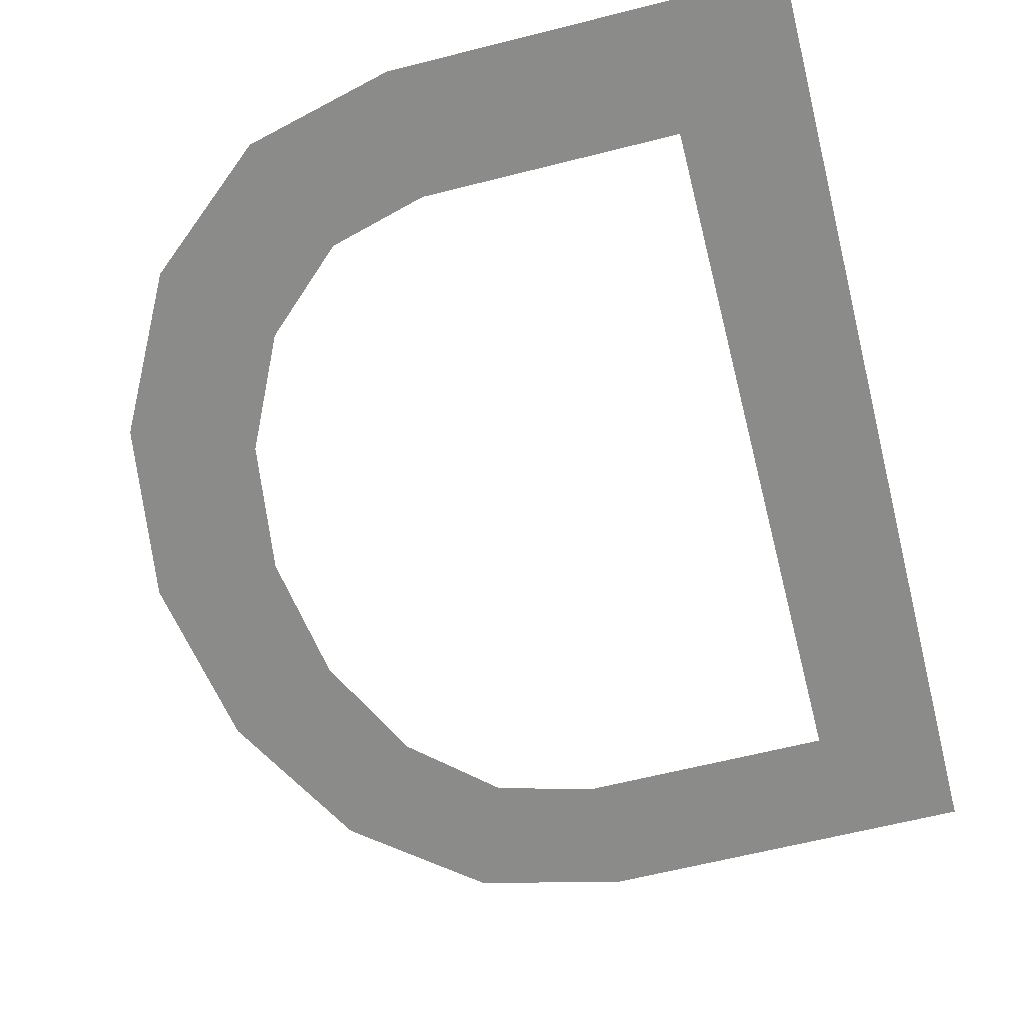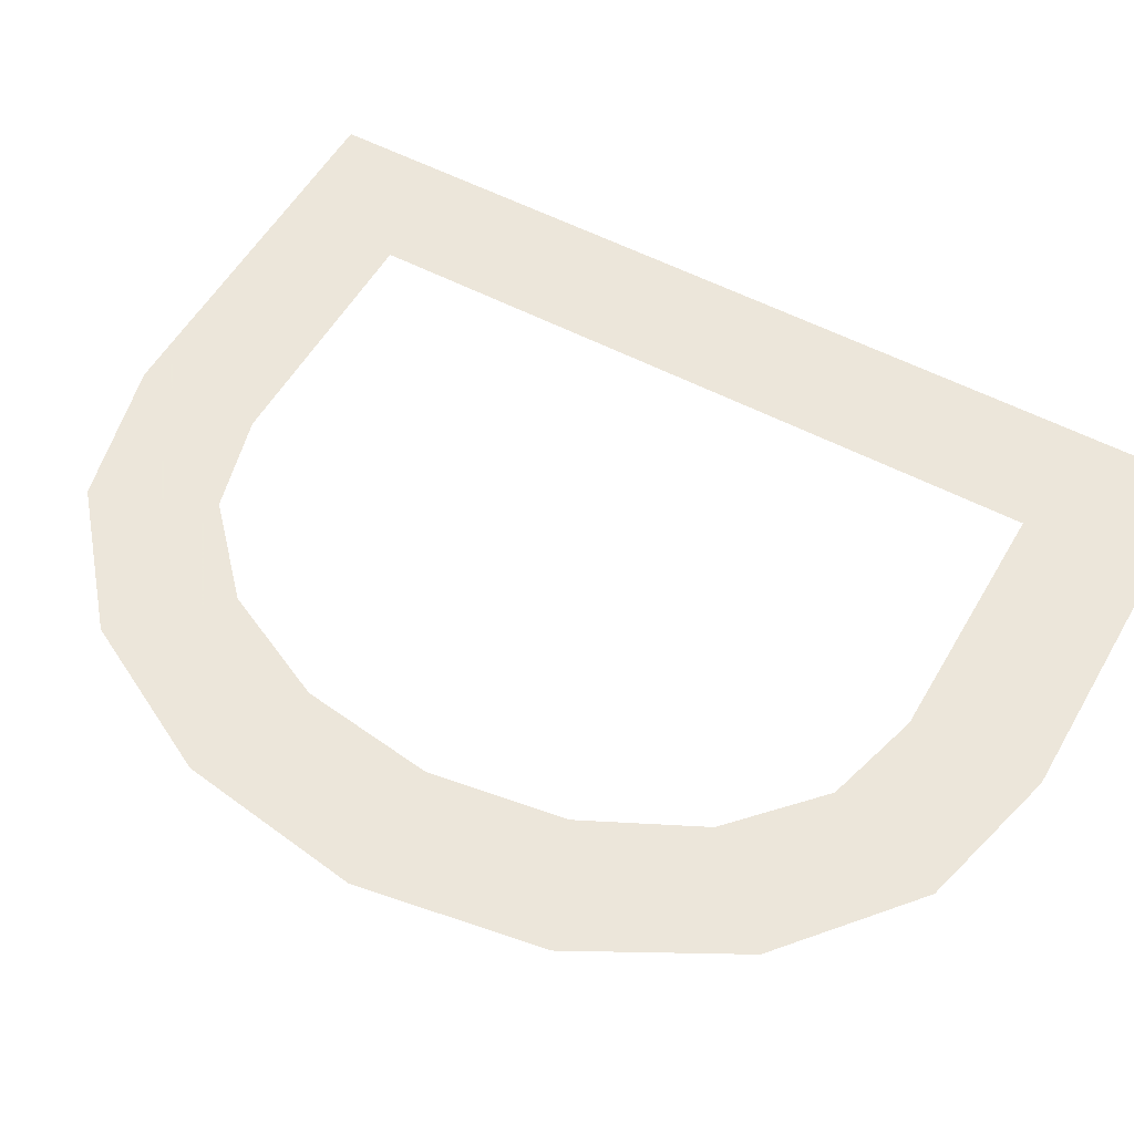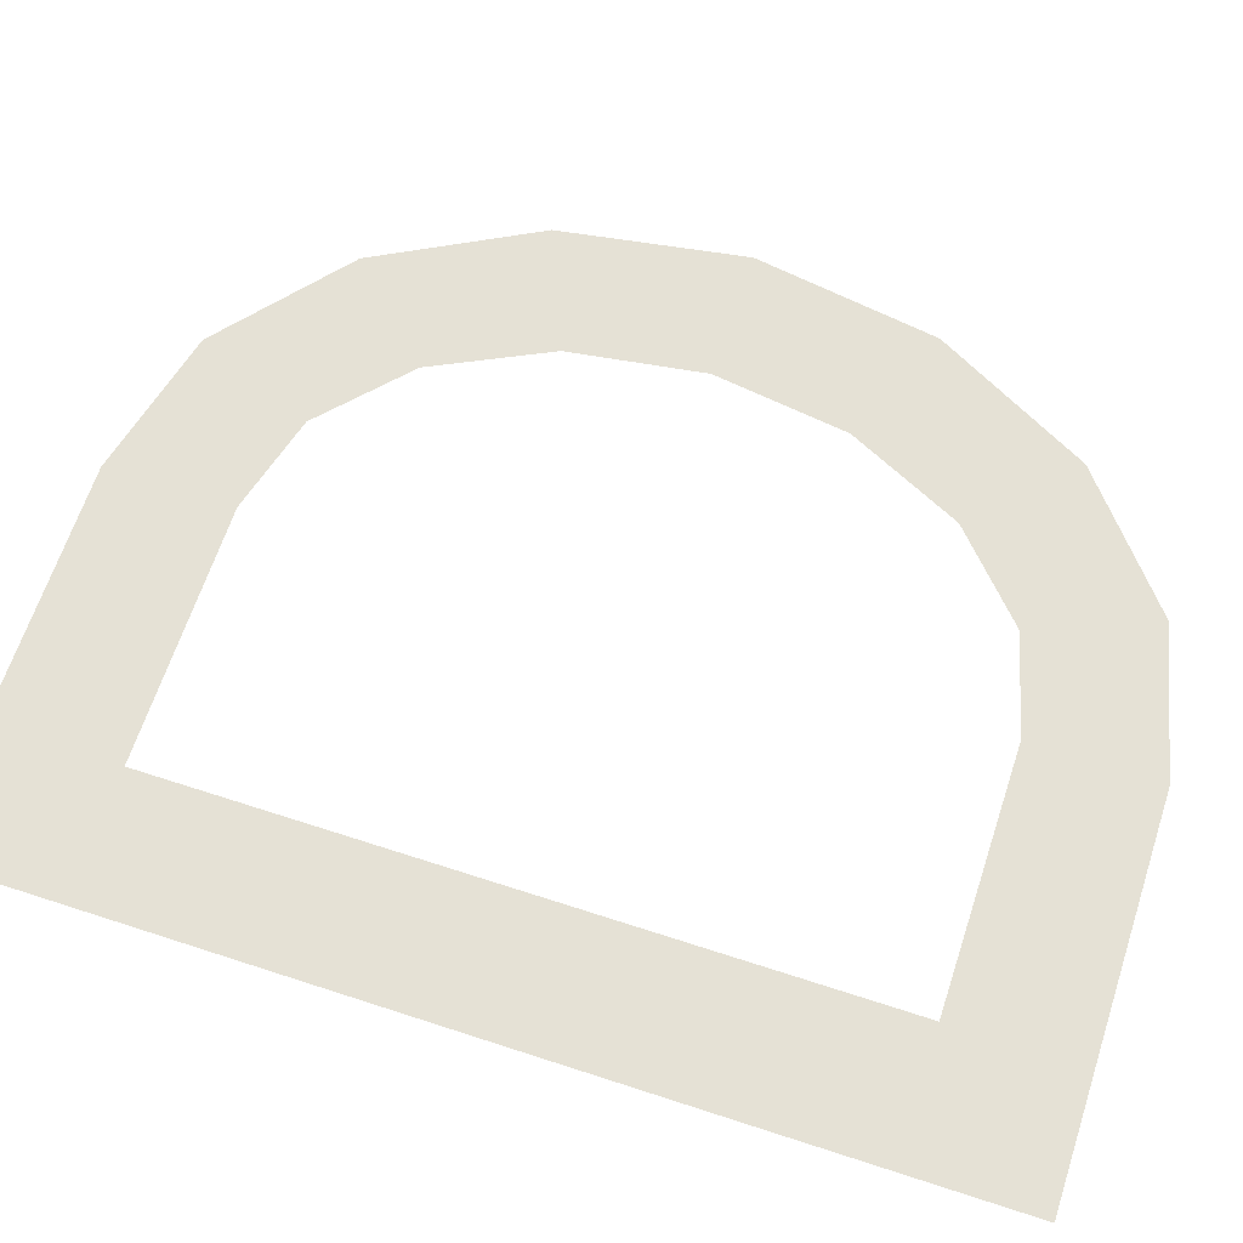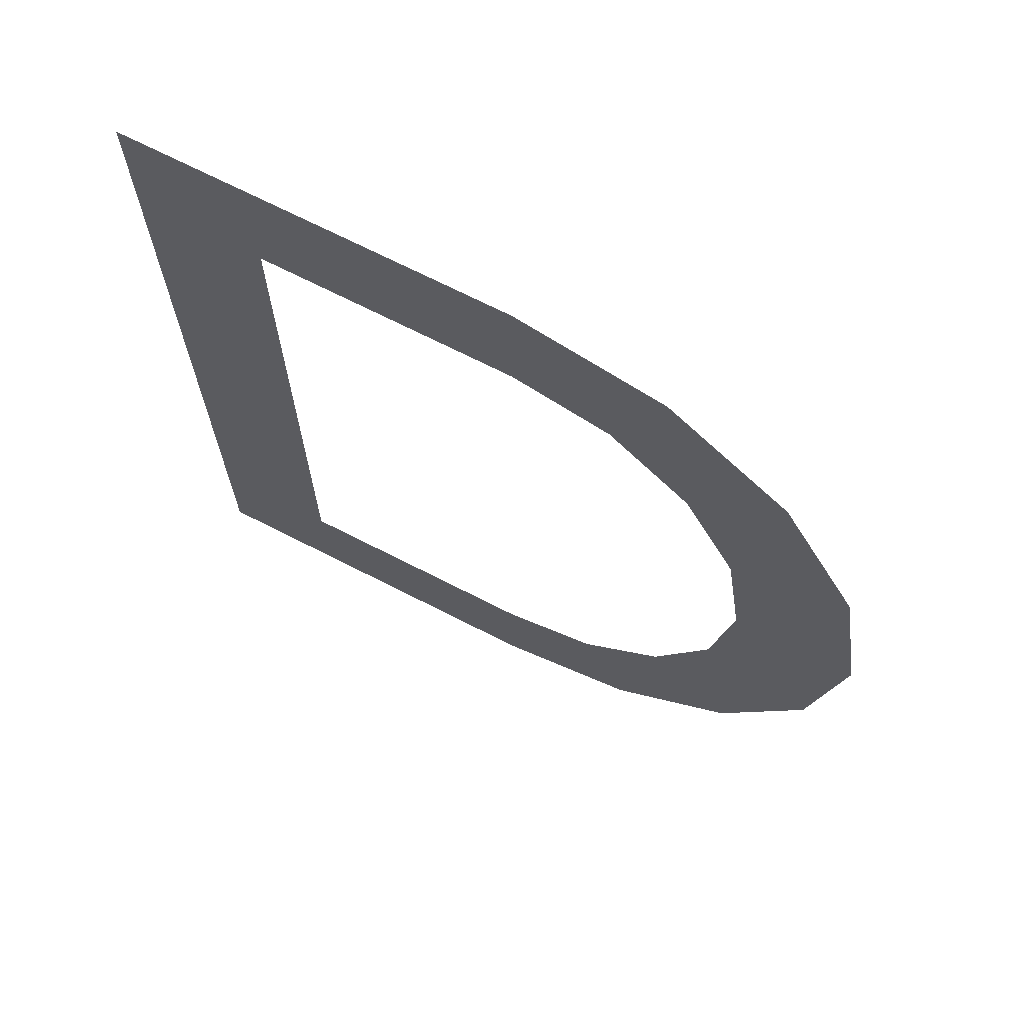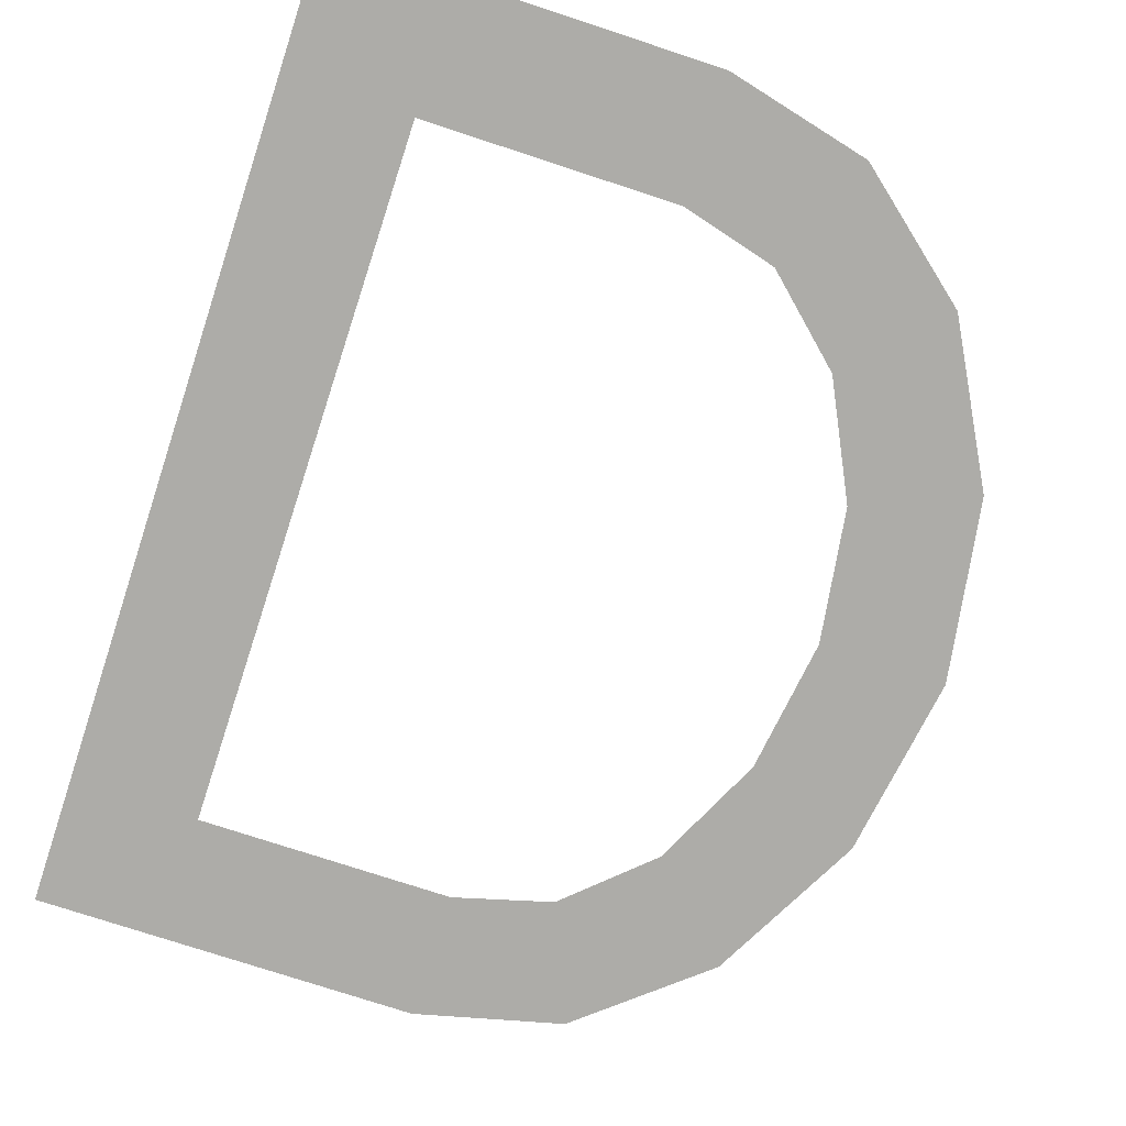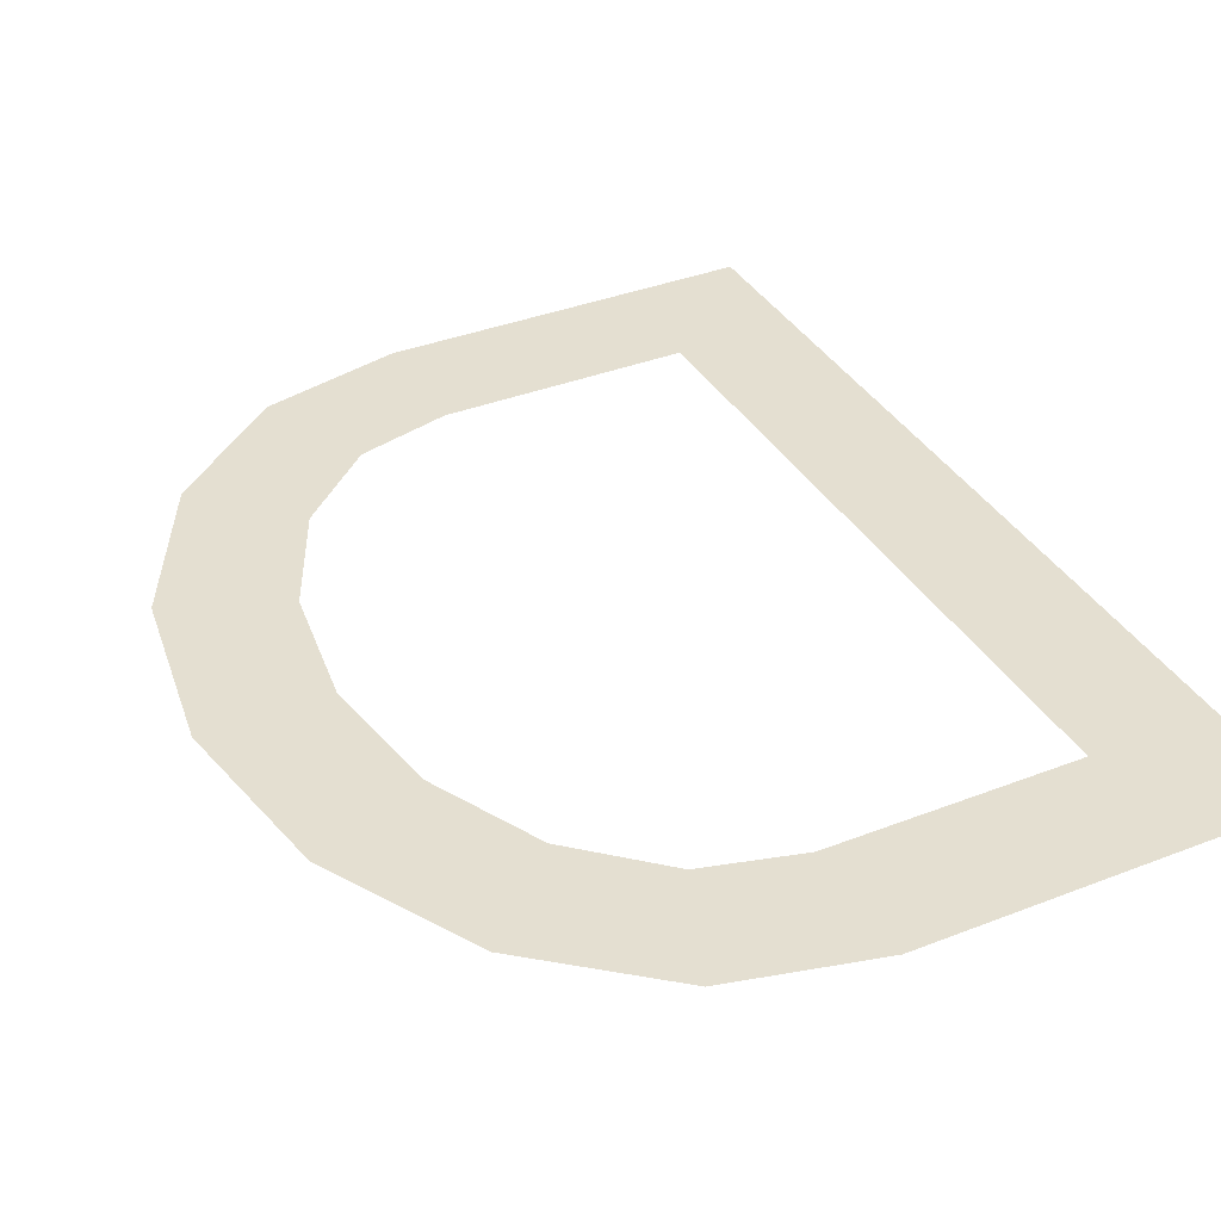
<metadata>
{"format":"obj","ext":"obj","renderer":"f3d","projection":"perspective","resolution":1024,"background":"white","views":[{"elev":-63.7,"azim":-165.7,"up":"+Y"},{"elev":54.2,"azim":119.3,"up":"+Y"},{"elev":65.1,"azim":-71.8,"up":"+Y"},{"elev":70.0,"azim":27.1,"up":"+Z"},{"elev":-76.6,"azim":-18.1,"up":"+Y"},{"elev":36.7,"azim":153.1,"up":"+Y"}]}
</metadata>
<code>
v 0 0 -0.275
v 0 0 -0.375
v -0.3 0 -0.375
v -0.2 0 -0.275
v -0.2 0 -0.275
v -0.3 0 -0.375
v -0.3 0 0.375
v -0.2 0 0.275
v -0.2 0 0.275
v -0.3 0 0.375
v 0 0 0.375
v 0 0 0.275
v 0.1148 0 0.3465
v 0.07654 0 0.2541
v 0 0 0.275
v 0 0 0.375
v 0.2121 0 0.2652
v 0.1414 0 0.1945
v 0.07654 0 0.2541
v 0.1148 0 0.3465
v 0.2772 0 0.1435
v 0.1848 0 0.1052
v 0.1414 0 0.1945
v 0.2121 0 0.2652
v 0.3 0 0
v 0.2 0 0
v 0.1848 0 0.1052
v 0.2772 0 0.1435
v 0.2772 0 -0.1435
v 0.1848 0 -0.1052
v 0.2 0 0
v 0.3 0 0
v 0.2121 0 -0.2652
v 0.1414 0 -0.1945
v 0.1848 0 -0.1052
v 0.2772 0 -0.1435
v 0.1148 0 -0.3465
v 0.07654 0 -0.2541
v 0.1414 0 -0.1945
v 0.2121 0 -0.2652
v 0 0 -0.375
v 0 0 -0.275
v 0.07654 0 -0.2541
v 0.1148 0 -0.3465
g mesh6964217
f 1 3 2
f 3 1 4
f 5 7 6
f 7 5 8
f 9 11 10
f 11 9 12
f 13 15 14
f 15 13 16
f 17 19 18
f 19 17 20
f 21 23 22
f 23 21 24
f 25 27 26
f 27 25 28
f 29 31 30
f 31 29 32
f 33 35 34
f 35 33 36
f 37 39 38
f 39 37 40
f 41 43 42
f 43 41 44

</code>
